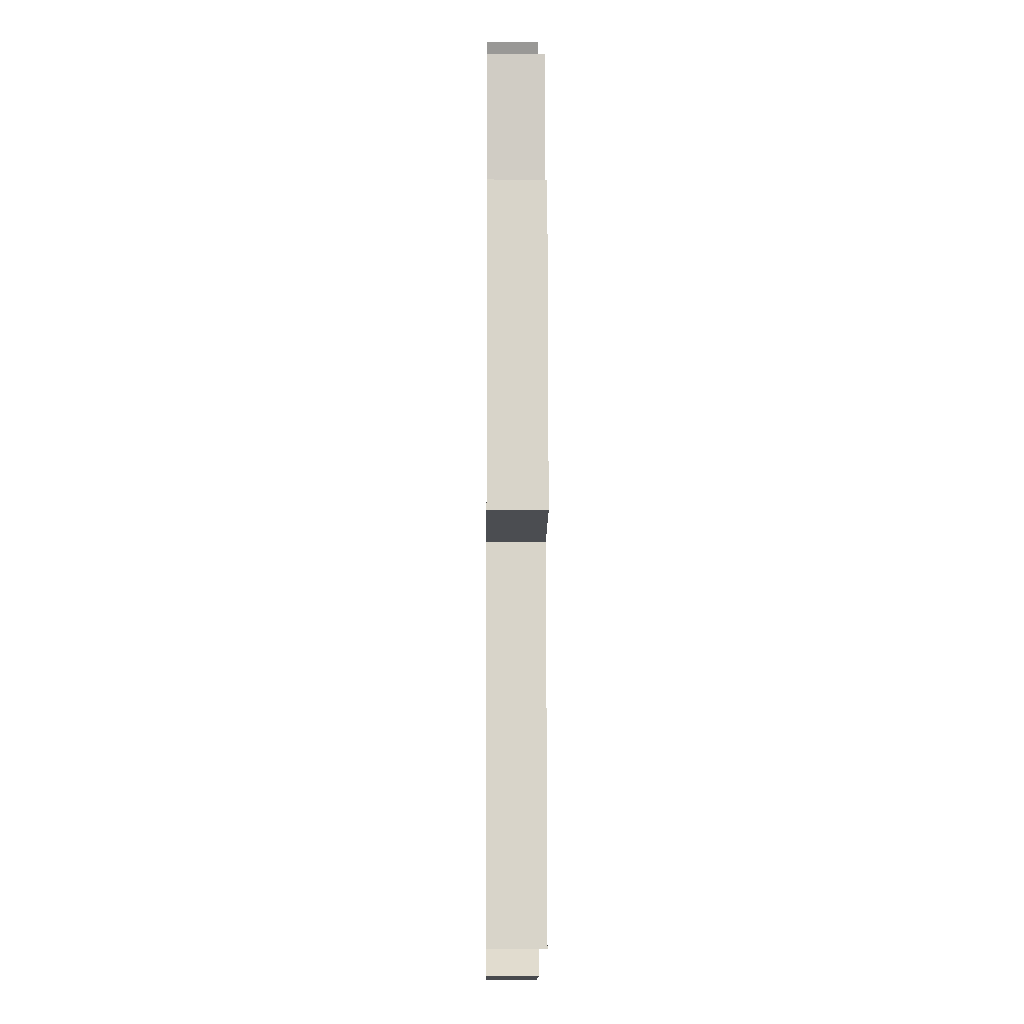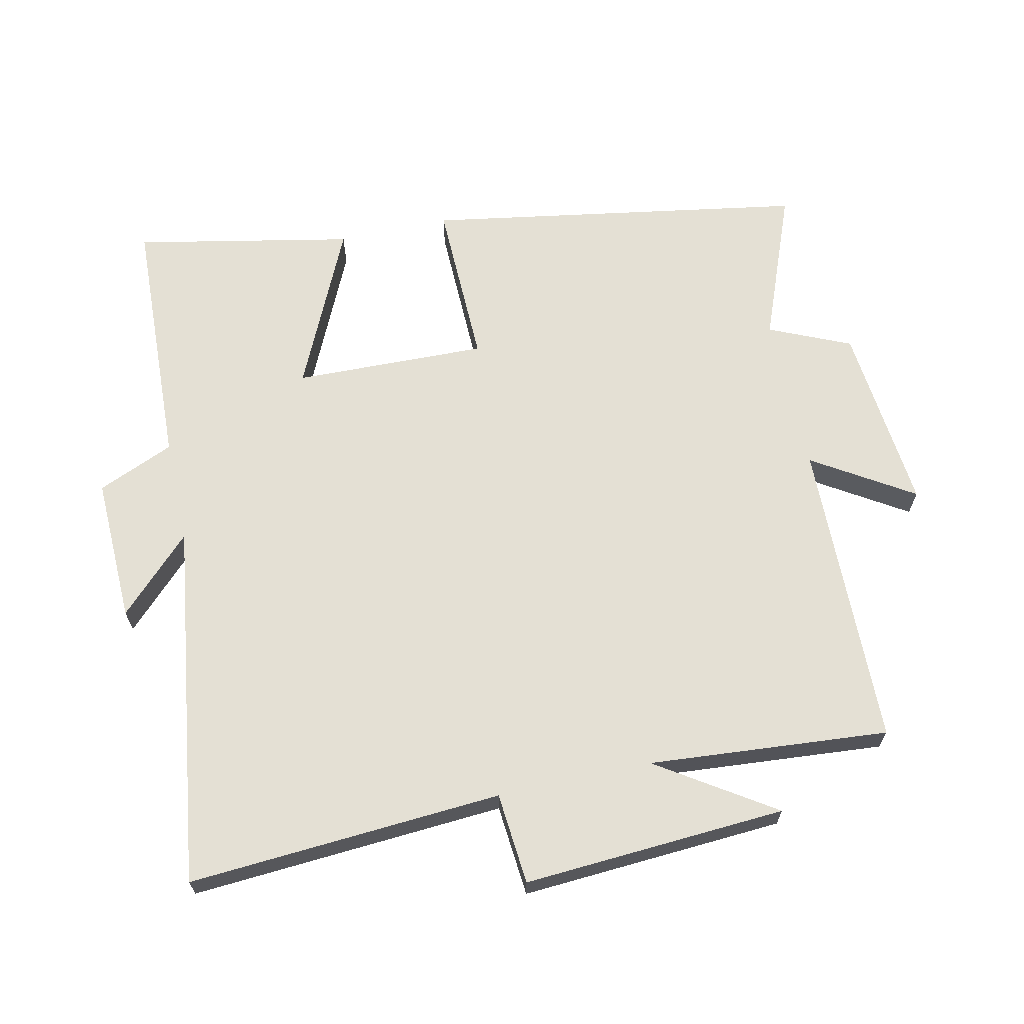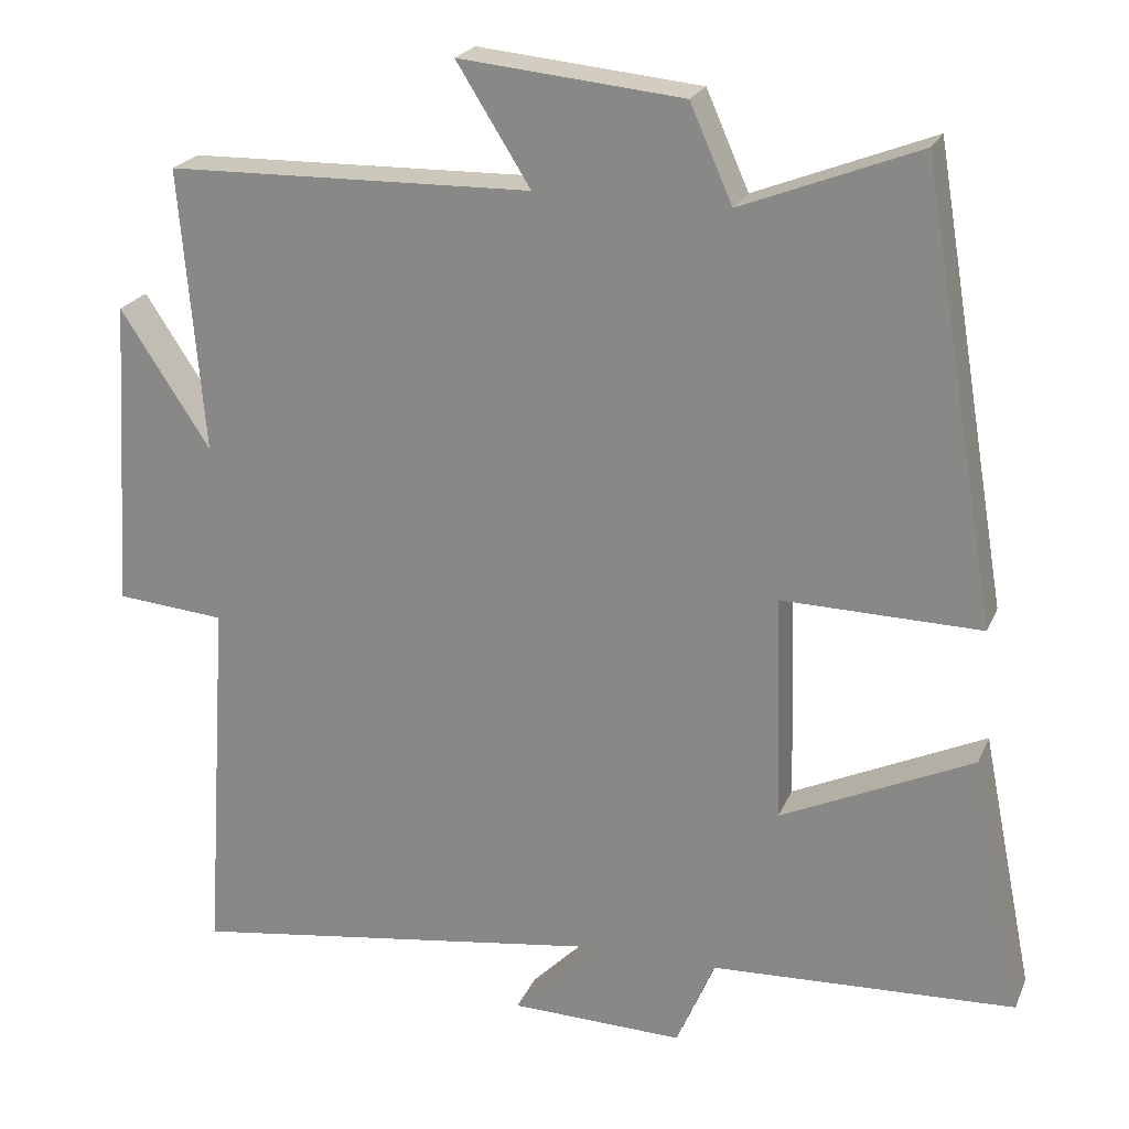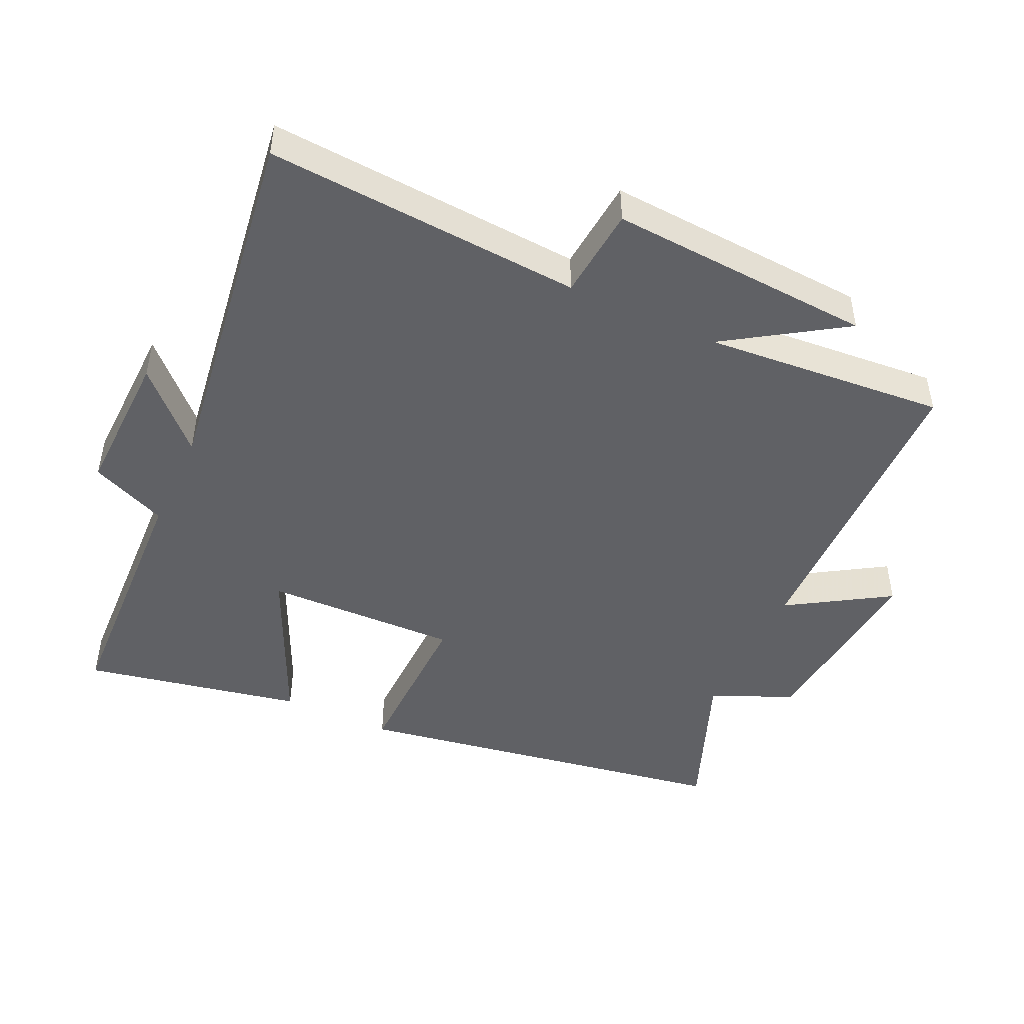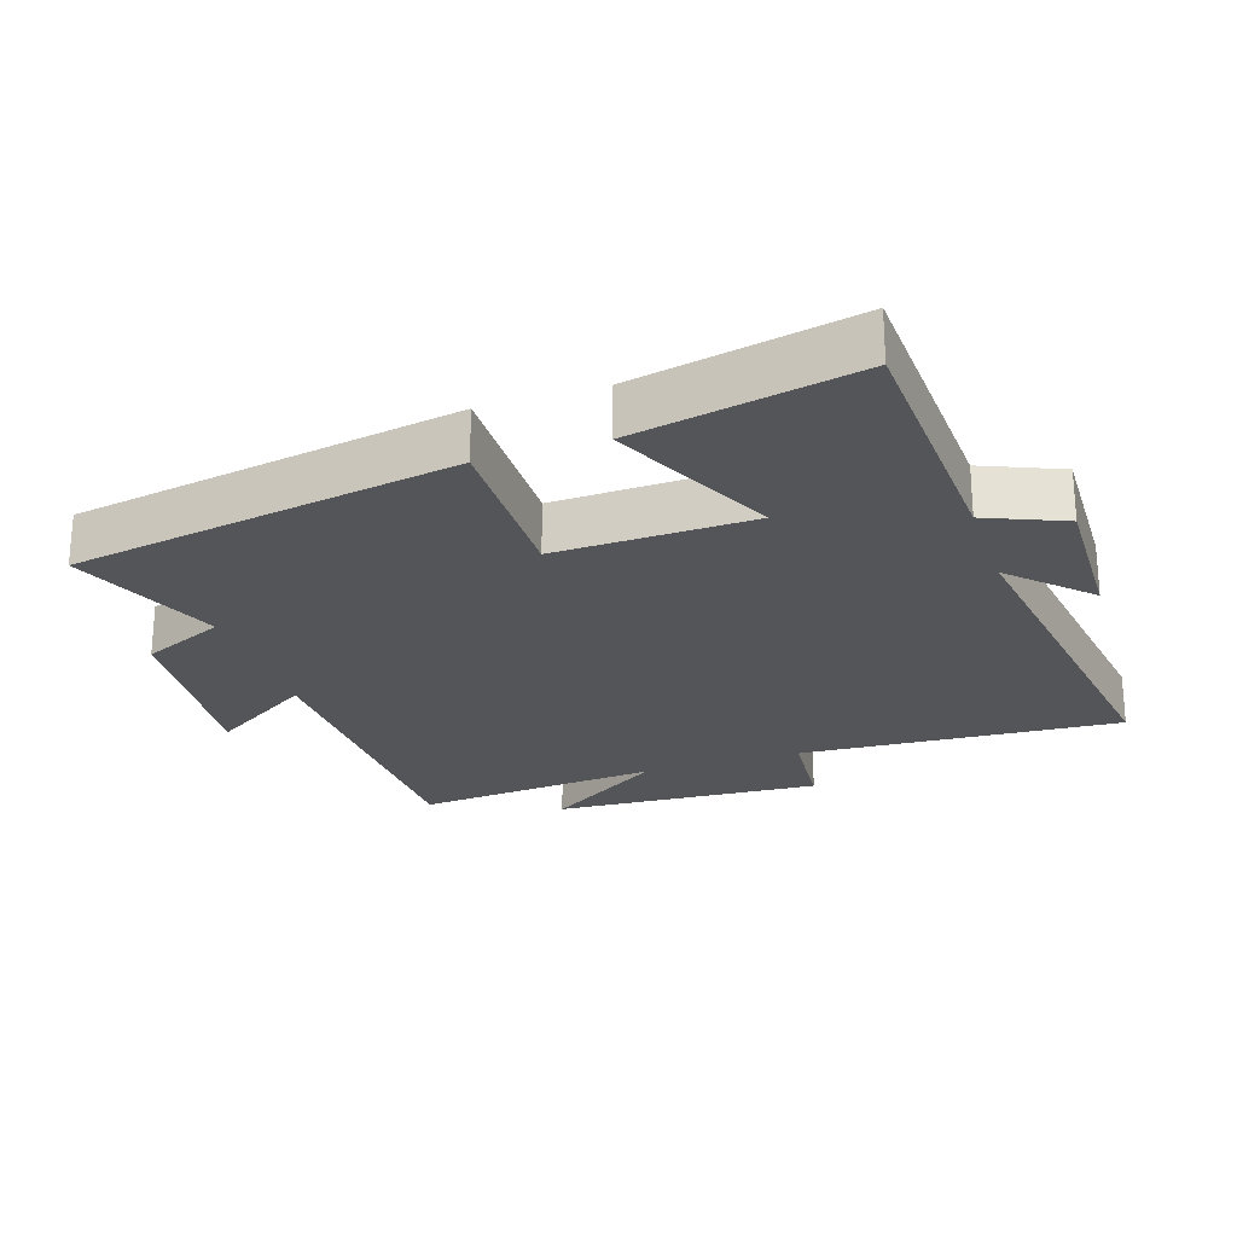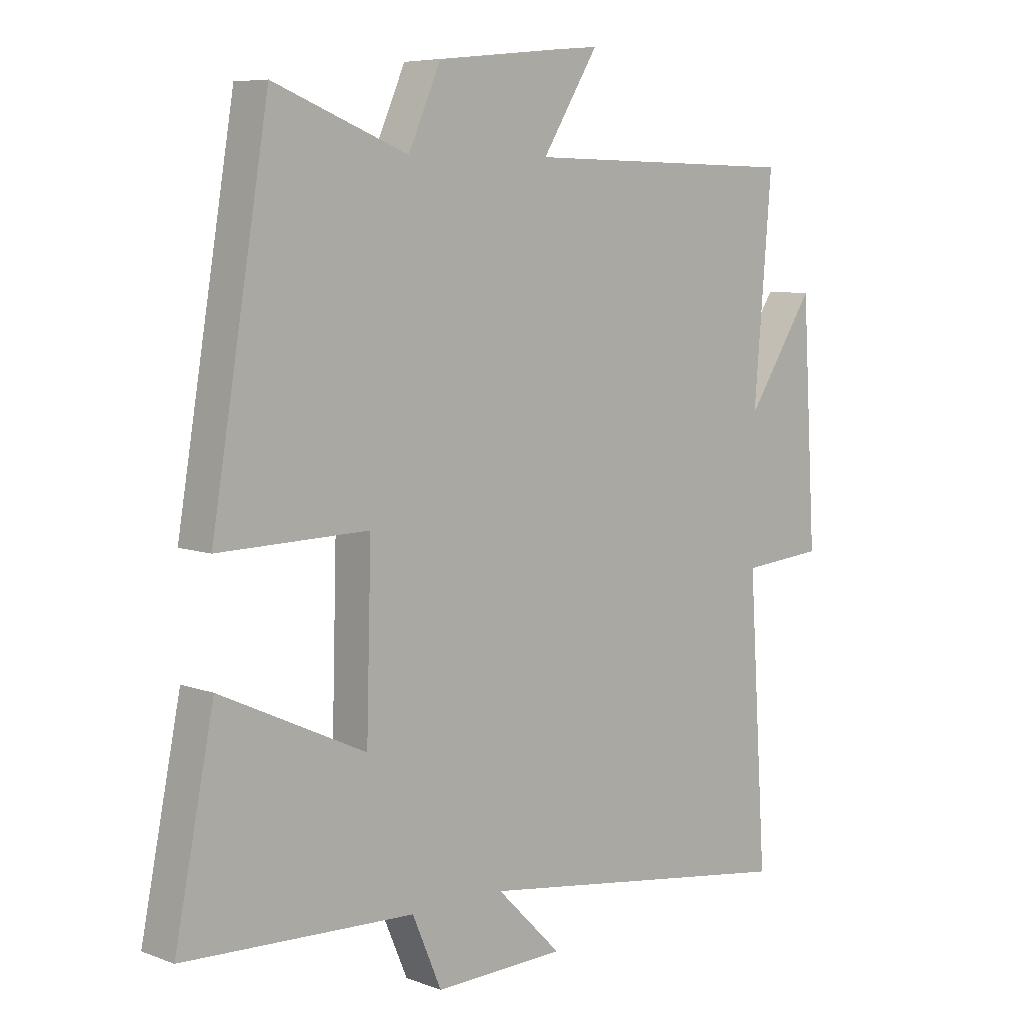
<metadata>
{"format":"obj","ext":"obj","renderer":"f3d","projection":"perspective","resolution":1024,"background":"white","views":[{"elev":-10.6,"azim":-90.6,"up":"+Z"},{"elev":66.1,"azim":-102.4,"up":"+Y"},{"elev":22.3,"azim":18.7,"up":"+Z"},{"elev":-47.2,"azim":-115.0,"up":"+Y"},{"elev":-24.4,"azim":108.5,"up":"+Y"},{"elev":7.3,"azim":136.5,"up":"+Z"}]}
</metadata>
<code>
v -0.53 0.07 0.49
v -0.065 0.07 0.5
v -0.159 0.07 0.65
v 0.125 0.07 0.622
v 0.179 0.07 0.5
v 0.404 0.07 0.588
v 0.5 0.07 0.017
v 0.248 0.07 0.022
v 0.256 0.07 -0.268
v 0.5 0.07 -0.155
v 0.566 0.07 -0.483
v 0.179 0.07 -0.5
v 0.13 0.07 -0.615
v -0.09 0.07 -0.609
v 0.019 0.07 -0.5
v -0.531 0.07 -0.578
v -0.5 0.07 -0.105
v -0.638 0.07 -0.093
v -0.614 0.07 0.303
v -0.5 0.07 0.129
v -0.53 0 0.49
v -0.065 0 0.5
v -0.159 0 0.65
v 0.125 0 0.622
v 0.179 0 0.5
v 0.404 0 0.588
v 0.5 0 0.017
v 0.248 0 0.022
v 0.256 0 -0.268
v 0.5 0 -0.155
v 0.566 0 -0.483
v 0.179 0 -0.5
v 0.13 0 -0.615
v -0.09 0 -0.609
v 0.019 0 -0.5
v -0.531 0 -0.578
v -0.5 0 -0.105
v -0.638 0 -0.093
v -0.614 0 0.303
v -0.5 0 0.129
f 17 18 19 20
f 15 16 17
f 15 17 20
f 12 13 14 15
f 9 10 11 12
f 8 9 12 15
f 5 6 7 8
f 2 3 4 5
f 5 8 15 20
f 1 2 5 20
f 40 39 38 37
f 37 36 35
f 40 37 35
f 35 34 33 32
f 32 31 30 29
f 35 32 29 28
f 28 27 26 25
f 25 24 23 22
f 40 35 28 25
f 40 25 22 21
f 1 21 22 2
f 2 22 23 3
f 3 23 24 4
f 4 24 25 5
f 5 25 26 6
f 6 26 27 7
f 7 27 28 8
f 8 28 29 9
f 9 29 30 10
f 10 30 31 11
f 11 31 32 12
f 12 32 33 13
f 13 33 34 14
f 14 34 35 15
f 15 35 36 16
f 16 36 37 17
f 17 37 38 18
f 18 38 39 19
f 19 39 40 20
f 20 40 21 1

</code>
